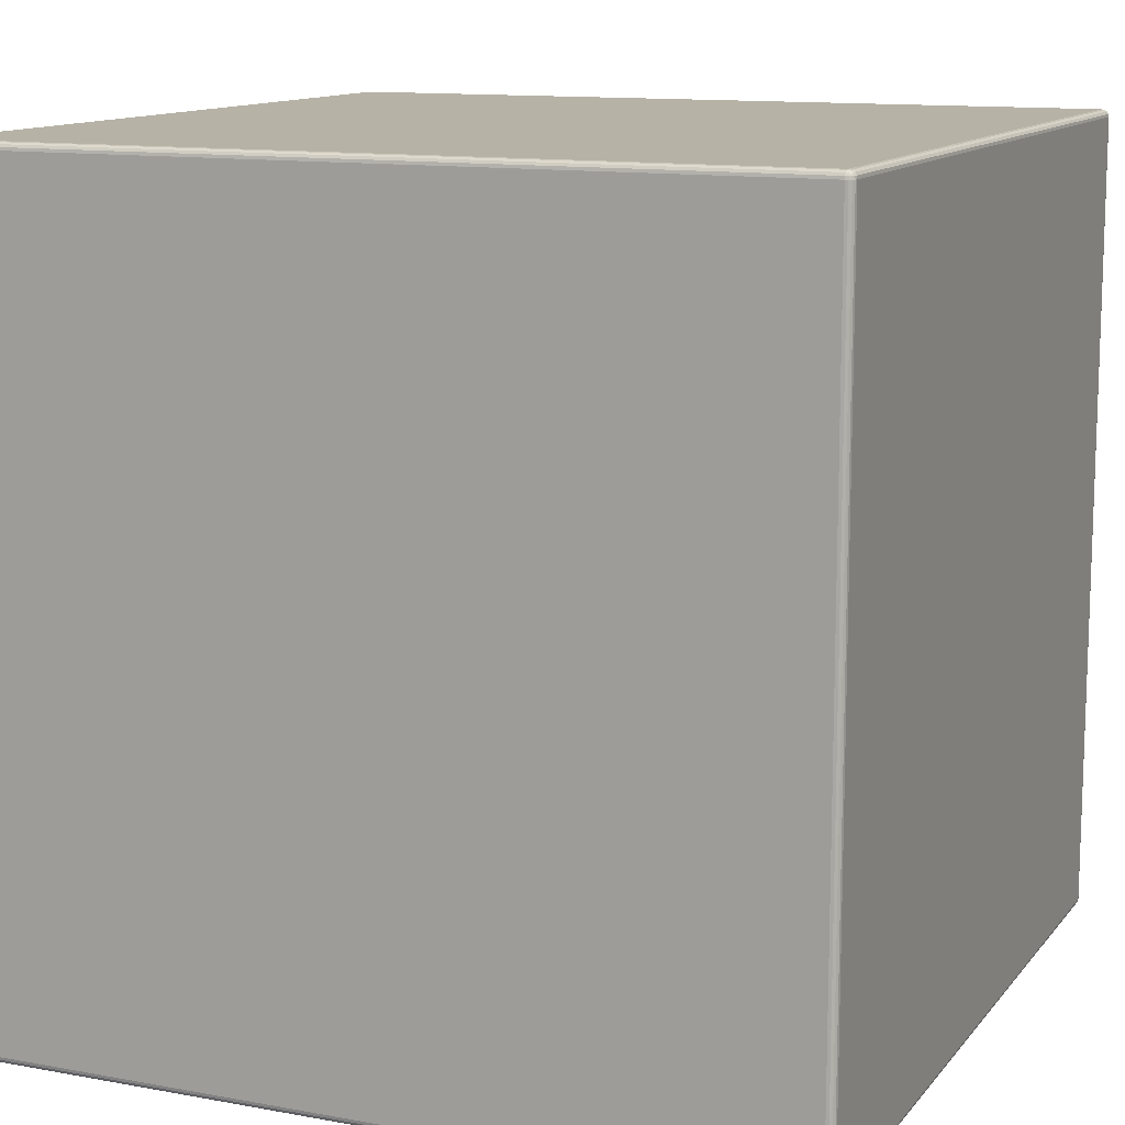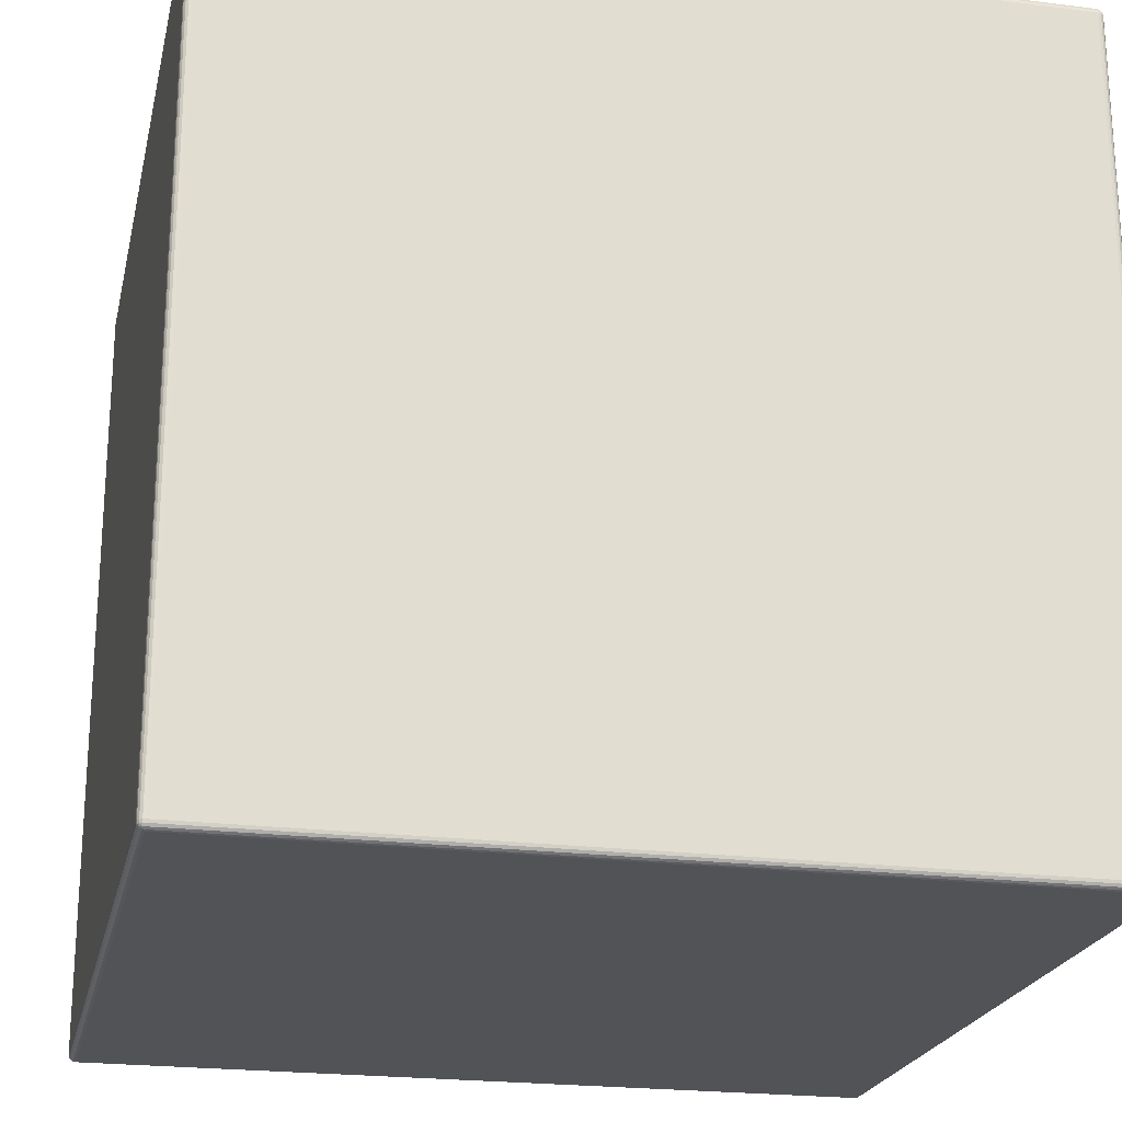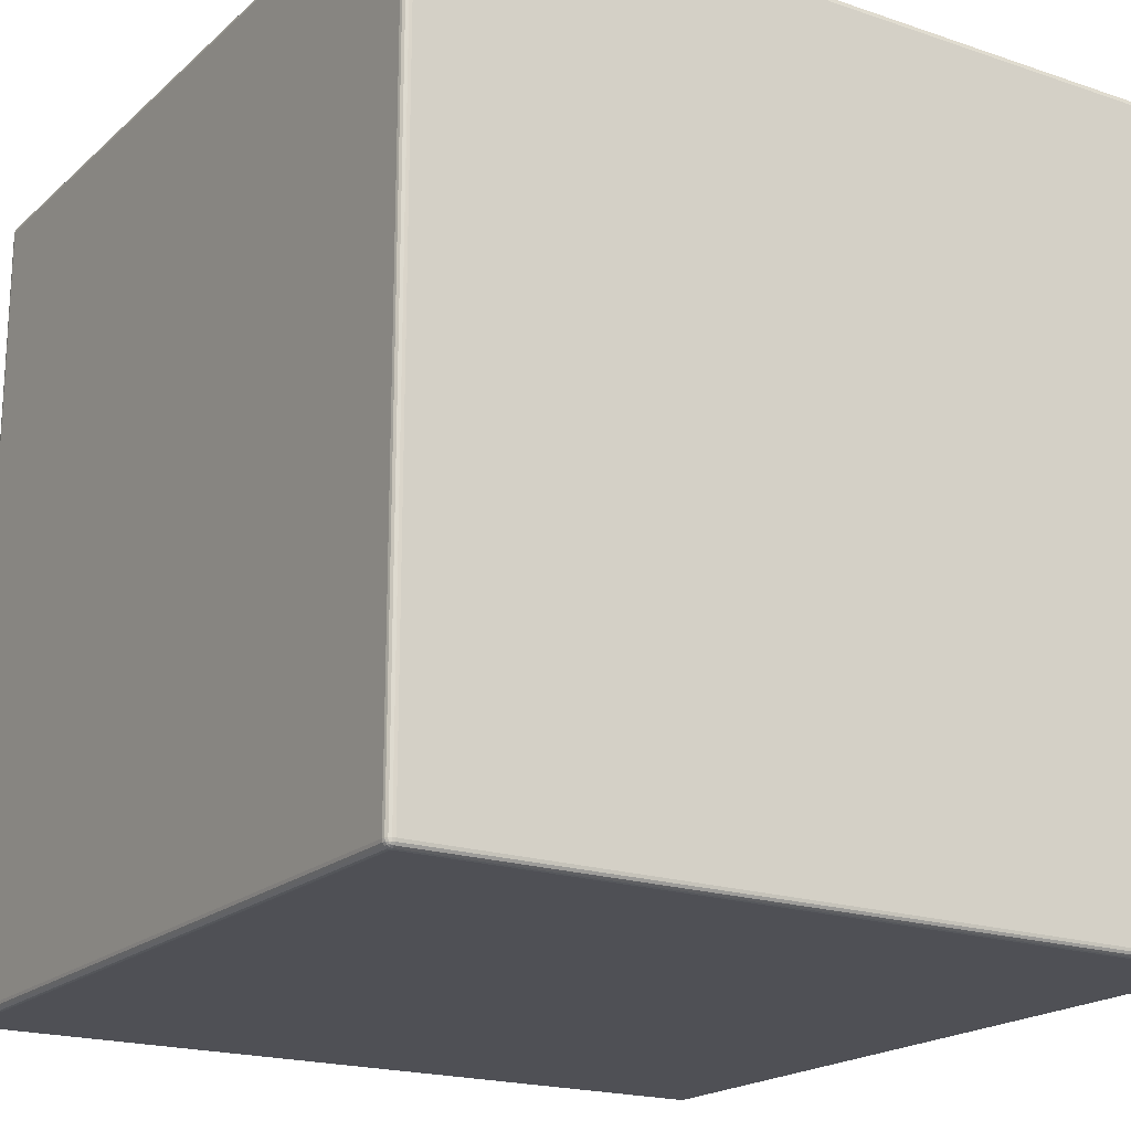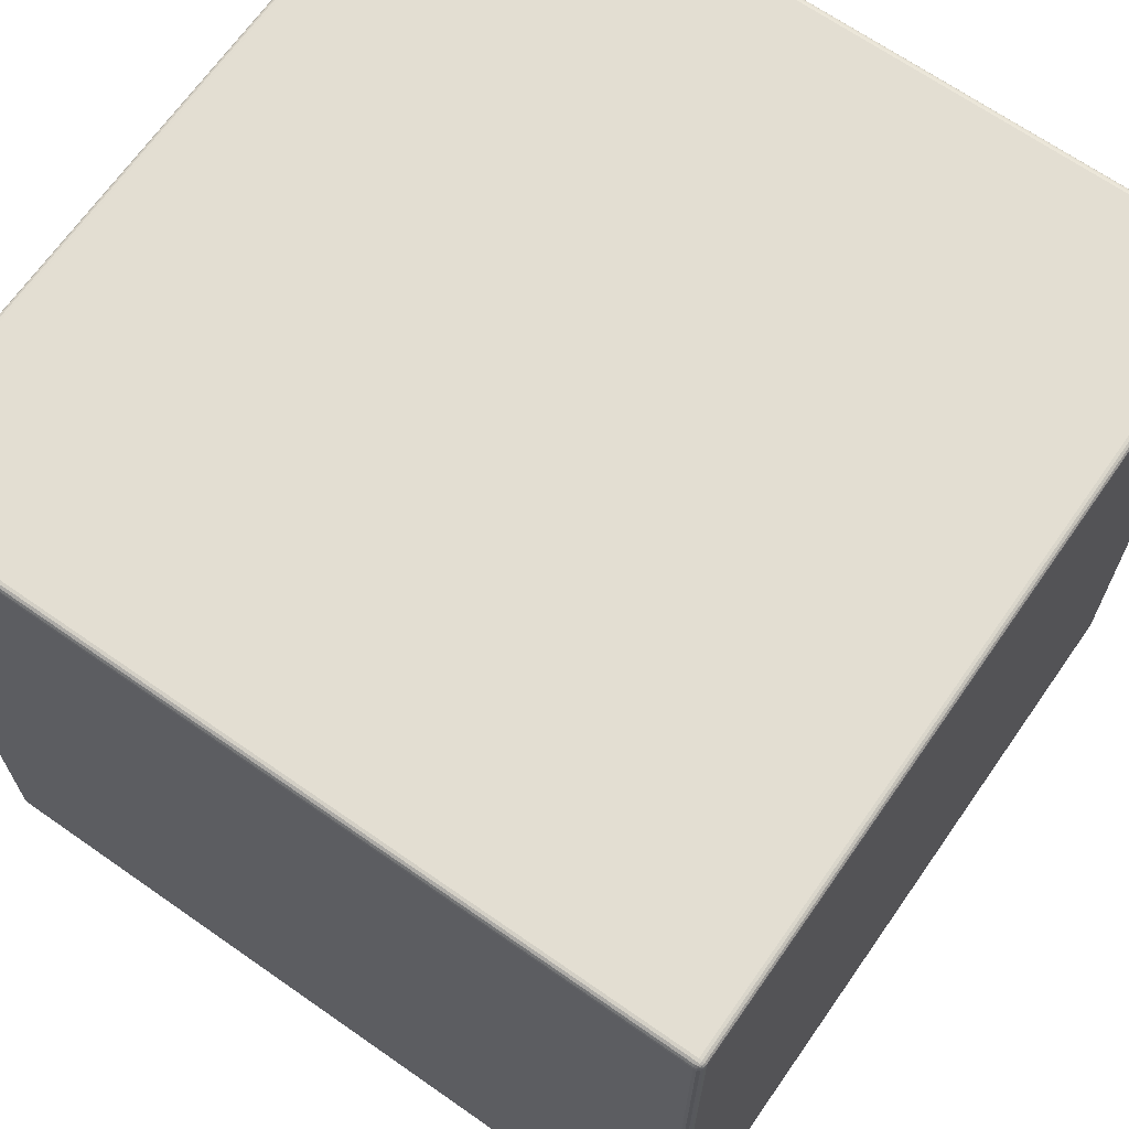
<metadata>
{"format":"obj","ext":"obj","renderer":"f3d","projection":"perspective","resolution":1024,"background":"white","views":[{"elev":12.2,"azim":-156.6,"up":"+Z"},{"elev":-22.1,"azim":-12.4,"up":"+Z"},{"elev":-19.4,"azim":-32.4,"up":"+Z"},{"elev":67.7,"azim":-55.0,"up":"+Y"}]}
</metadata>
<code>
o Cube
v 0.982 0.982 -1
v 0.982 1 -0.982
v 1 0.982 -0.982
v 0.982 0.9889 -0.9986
v 0.982 0.9947 -0.9947
v 0.9889 0.982 -0.9986
v 0.9891 0.9891 -0.997
v 0.9887 0.9938 -0.9938
v 0.9924 0.9924 -0.9924
v 0.9889 0.9986 -0.982
v 0.9947 0.9947 -0.982
v 0.982 0.9986 -0.9889
v 0.9891 0.997 -0.9891
v 0.9938 0.9938 -0.9887
v 0.9986 0.982 -0.9889
v 0.9947 0.982 -0.9947
v 0.9986 0.9889 -0.982
v 0.997 0.9891 -0.9891
v 0.9938 0.9887 -0.9938
v 0.982 -1 -0.982
v 0.982 -0.982 -1
v 1 -0.982 -0.982
v 0.982 -0.9986 -0.9889
v 0.982 -0.9947 -0.9947
v 0.9889 -0.9986 -0.982
v 0.9891 -0.997 -0.9891
v 0.9887 -0.9938 -0.9938
v 0.9924 -0.9924 -0.9924
v 0.9889 -0.982 -0.9986
v 0.9947 -0.982 -0.9947
v 0.982 -0.9889 -0.9986
v 0.9891 -0.9891 -0.997
v 0.9938 -0.9887 -0.9938
v 0.9986 -0.9889 -0.982
v 0.9947 -0.9947 -0.982
v 0.9986 -0.982 -0.9889
v 0.997 -0.9891 -0.9891
v 0.9938 -0.9938 -0.9887
v 1 0.982 0.982
v 0.982 1 0.982
v 0.982 0.982 1
v 0.9986 0.9889 0.982
v 0.9947 0.9947 0.982
v 0.9986 0.982 0.9889
v 0.997 0.9891 0.9891
v 0.9938 0.9938 0.9887
v 0.9924 0.9924 0.9924
v 0.982 0.9986 0.9889
v 0.982 0.9947 0.9947
v 0.9889 0.9986 0.982
v 0.9891 0.997 0.9891
v 0.9887 0.9938 0.9938
v 0.9889 0.982 0.9986
v 0.9947 0.982 0.9947
v 0.982 0.9889 0.9986
v 0.9891 0.9891 0.997
v 0.9938 0.9887 0.9938
v 1 -0.982 0.982
v 0.982 -0.982 1
v 0.982 -1 0.982
v 0.9986 -0.982 0.9889
v 0.9947 -0.982 0.9947
v 0.9986 -0.9889 0.982
v 0.997 -0.9891 0.9891
v 0.9938 -0.9887 0.9938
v 0.9924 -0.9924 0.9924
v 0.982 -0.9889 0.9986
v 0.982 -0.9947 0.9947
v 0.9889 -0.982 0.9986
v 0.9891 -0.9891 0.997
v 0.9887 -0.9938 0.9938
v 0.9889 -0.9986 0.982
v 0.9947 -0.9947 0.982
v 0.982 -0.9986 0.9889
v 0.9891 -0.997 0.9891
v 0.9938 -0.9938 0.9887
v -0.982 0.982 -1
v -1 0.982 -0.982
v -0.982 1 -0.982
v -0.9889 0.982 -0.9986
v -0.9947 0.982 -0.9947
v -0.982 0.9889 -0.9986
v -0.9891 0.9891 -0.997
v -0.9938 0.9887 -0.9938
v -0.9924 0.9924 -0.9924
v -0.9986 0.9889 -0.982
v -0.9947 0.9947 -0.982
v -0.9986 0.982 -0.9889
v -0.997 0.9891 -0.9891
v -0.9938 0.9938 -0.9887
v -0.982 0.9986 -0.9889
v -0.982 0.9947 -0.9947
v -0.9889 0.9986 -0.982
v -0.9891 0.997 -0.9891
v -0.9887 0.9938 -0.9938
v -1 -0.982 -0.982
v -0.982 -0.982 -1
v -0.982 -1 -0.982
v -0.9986 -0.982 -0.9889
v -0.9947 -0.982 -0.9947
v -0.9986 -0.9889 -0.982
v -0.997 -0.9891 -0.9891
v -0.9938 -0.9887 -0.9938
v -0.9924 -0.9924 -0.9924
v -0.982 -0.9889 -0.9986
v -0.982 -0.9947 -0.9947
v -0.9889 -0.982 -0.9986
v -0.9891 -0.9891 -0.997
v -0.9887 -0.9938 -0.9938
v -0.9889 -0.9986 -0.982
v -0.9947 -0.9947 -0.982
v -0.982 -0.9986 -0.9889
v -0.9891 -0.997 -0.9891
v -0.9938 -0.9938 -0.9887
v -1 0.982 0.982
v -0.982 0.982 1
v -0.982 1 0.982
v -0.9986 0.982 0.9889
v -0.9947 0.982 0.9947
v -0.9986 0.9889 0.982
v -0.997 0.9891 0.9891
v -0.9938 0.9887 0.9938
v -0.9924 0.9924 0.9924
v -0.982 0.9889 0.9986
v -0.982 0.9947 0.9947
v -0.9889 0.982 0.9986
v -0.9891 0.9891 0.997
v -0.9887 0.9938 0.9938
v -0.9889 0.9986 0.982
v -0.9947 0.9947 0.982
v -0.982 0.9986 0.9889
v -0.9891 0.997 0.9891
v -0.9938 0.9938 0.9887
v -0.982 -1 0.982
v -0.982 -0.982 1
v -1 -0.982 0.982
v -0.982 -0.9986 0.9889
v -0.982 -0.9947 0.9947
v -0.9889 -0.9986 0.982
v -0.9891 -0.997 0.9891
v -0.9887 -0.9938 0.9938
v -0.9924 -0.9924 0.9924
v -0.9889 -0.982 0.9986
v -0.9947 -0.982 0.9947
v -0.982 -0.9889 0.9986
v -0.9891 -0.9891 0.997
v -0.9938 -0.9887 0.9938
v -0.9986 -0.9889 0.982
v -0.9947 -0.9947 0.982
v -0.9986 -0.982 0.9889
v -0.997 -0.9891 0.9891
v -0.9938 -0.9938 0.9887
v 0.9225 0.9225 -0.9405
v 0.9405 0.9225 -0.9225
v 0.9225 0.9405 -0.9225
v 0.9294 0.9225 -0.9392
v 0.9353 0.9225 -0.9353
v 0.9225 0.9294 -0.9392
v 0.9296 0.9296 -0.9375
v 0.9343 0.9292 -0.9343
v 0.9329 0.9329 -0.9329
v 0.9392 0.9294 -0.9225
v 0.9353 0.9353 -0.9225
v 0.9392 0.9225 -0.9294
v 0.9375 0.9296 -0.9296
v 0.9343 0.9343 -0.9292
v 0.9225 0.9392 -0.9294
v 0.9225 0.9353 -0.9353
v 0.9294 0.9392 -0.9225
v 0.9296 0.9375 -0.9296
v 0.9292 0.9343 -0.9343
v 0.9225 -0.9405 -0.9225
v 0.9405 -0.9225 -0.9225
v 0.9225 -0.9225 -0.9405
v 0.9294 -0.9392 -0.9225
v 0.9353 -0.9353 -0.9225
v 0.9225 -0.9392 -0.9294
v 0.9296 -0.9375 -0.9296
v 0.9343 -0.9343 -0.9292
v 0.9329 -0.9329 -0.9329
v 0.9392 -0.9225 -0.9294
v 0.9353 -0.9225 -0.9353
v 0.9392 -0.9294 -0.9225
v 0.9375 -0.9296 -0.9296
v 0.9343 -0.9292 -0.9343
v 0.9225 -0.9294 -0.9392
v 0.9225 -0.9353 -0.9353
v 0.9294 -0.9225 -0.9392
v 0.9296 -0.9296 -0.9375
v 0.9292 -0.9343 -0.9343
v 0.9405 0.9225 0.9225
v 0.9225 0.9225 0.9405
v 0.9225 0.9405 0.9225
v 0.9392 0.9225 0.9294
v 0.9353 0.9225 0.9353
v 0.9392 0.9294 0.9225
v 0.9375 0.9296 0.9296
v 0.9343 0.9292 0.9343
v 0.9329 0.9329 0.9329
v 0.9225 0.9294 0.9392
v 0.9225 0.9353 0.9353
v 0.9294 0.9225 0.9392
v 0.9296 0.9296 0.9375
v 0.9292 0.9343 0.9343
v 0.9294 0.9392 0.9225
v 0.9353 0.9353 0.9225
v 0.9225 0.9392 0.9294
v 0.9296 0.9375 0.9296
v 0.9343 0.9343 0.9292
v 0.9405 -0.9225 0.9225
v 0.9225 -0.9405 0.9225
v 0.9225 -0.9225 0.9405
v 0.9392 -0.9294 0.9225
v 0.9353 -0.9353 0.9225
v 0.9392 -0.9225 0.9294
v 0.9375 -0.9296 0.9296
v 0.9343 -0.9343 0.9292
v 0.9329 -0.9329 0.9329
v 0.9225 -0.9392 0.9294
v 0.9225 -0.9353 0.9353
v 0.9294 -0.9392 0.9225
v 0.9296 -0.9375 0.9296
v 0.9292 -0.9343 0.9343
v 0.9294 -0.9225 0.9392
v 0.9353 -0.9225 0.9353
v 0.9225 -0.9294 0.9392
v 0.9296 -0.9296 0.9375
v 0.9343 -0.9292 0.9343
v -0.9225 0.9225 -0.9405
v -0.9225 0.9405 -0.9225
v -0.9405 0.9225 -0.9225
v -0.9225 0.9294 -0.9392
v -0.9225 0.9353 -0.9353
v -0.9294 0.9225 -0.9392
v -0.9296 0.9296 -0.9375
v -0.9292 0.9343 -0.9343
v -0.9329 0.9329 -0.9329
v -0.9294 0.9392 -0.9225
v -0.9353 0.9353 -0.9225
v -0.9225 0.9392 -0.9294
v -0.9296 0.9375 -0.9296
v -0.9343 0.9343 -0.9292
v -0.9392 0.9225 -0.9294
v -0.9353 0.9225 -0.9353
v -0.9392 0.9294 -0.9225
v -0.9375 0.9296 -0.9296
v -0.9343 0.9292 -0.9343
v -0.9405 -0.9225 -0.9225
v -0.9225 -0.9405 -0.9225
v -0.9225 -0.9225 -0.9405
v -0.9392 -0.9294 -0.9225
v -0.9353 -0.9353 -0.9225
v -0.9392 -0.9225 -0.9294
v -0.9375 -0.9296 -0.9296
v -0.9343 -0.9343 -0.9292
v -0.9329 -0.9329 -0.9329
v -0.9225 -0.9392 -0.9294
v -0.9225 -0.9353 -0.9353
v -0.9294 -0.9392 -0.9225
v -0.9296 -0.9375 -0.9296
v -0.9292 -0.9343 -0.9343
v -0.9294 -0.9225 -0.9392
v -0.9353 -0.9225 -0.9353
v -0.9225 -0.9294 -0.9392
v -0.9296 -0.9296 -0.9375
v -0.9343 -0.9292 -0.9343
v -0.9405 0.9225 0.9225
v -0.9225 0.9405 0.9225
v -0.9225 0.9225 0.9405
v -0.9392 0.9294 0.9225
v -0.9353 0.9353 0.9225
v -0.9392 0.9225 0.9294
v -0.9375 0.9296 0.9296
v -0.9343 0.9343 0.9292
v -0.9329 0.9329 0.9329
v -0.9225 0.9392 0.9294
v -0.9225 0.9353 0.9353
v -0.9294 0.9392 0.9225
v -0.9296 0.9375 0.9296
v -0.9292 0.9343 0.9343
v -0.9294 0.9225 0.9392
v -0.9353 0.9225 0.9353
v -0.9225 0.9294 0.9392
v -0.9296 0.9296 0.9375
v -0.9343 0.9292 0.9343
v -0.9225 -0.9405 0.9225
v -0.9405 -0.9225 0.9225
v -0.9225 -0.9225 0.9405
v -0.9294 -0.9392 0.9225
v -0.9353 -0.9353 0.9225
v -0.9225 -0.9392 0.9294
v -0.9296 -0.9375 0.9296
v -0.9343 -0.9343 0.9292
v -0.9329 -0.9329 0.9329
v -0.9392 -0.9225 0.9294
v -0.9353 -0.9225 0.9353
v -0.9392 -0.9294 0.9225
v -0.9375 -0.9296 0.9296
v -0.9343 -0.9292 0.9343
v -0.9225 -0.9294 0.9392
v -0.9225 -0.9353 0.9353
v -0.9294 -0.9225 0.9392
v -0.9296 -0.9296 0.9375
v -0.9292 -0.9343 0.9343
f 98 20 60 134
f 136 115 78 96
f 250 174 153 229
f 59 41 116 135
f 2 79 117 40
f 22 3 39 58
f 249 286 211 172
f 287 248 231 267
f 212 288 269 192
f 155 193 268 230
f 173 210 191 154
f 1 4 7 6
f 4 5 8 7
f 6 7 19 16
f 7 8 9 19
f 2 10 13 12
f 10 11 14 13
f 12 13 8 5
f 13 14 9 8
f 3 15 18 17
f 15 16 19 18
f 17 18 14 11
f 18 19 9 14
f 20 23 26 25
f 23 24 27 26
f 25 26 38 35
f 26 27 28 38
f 21 29 32 31
f 29 30 33 32
f 31 32 27 24
f 32 33 28 27
f 22 34 37 36
f 34 35 38 37
f 36 37 33 30
f 37 38 28 33
f 39 42 45 44
f 42 43 46 45
f 44 45 57 54
f 45 46 47 57
f 40 48 51 50
f 48 49 52 51
f 50 51 46 43
f 51 52 47 46
f 41 53 56 55
f 53 54 57 56
f 55 56 52 49
f 56 57 47 52
f 58 61 64 63
f 61 62 65 64
f 63 64 76 73
f 64 65 66 76
f 59 67 70 69
f 67 68 71 70
f 69 70 65 62
f 70 71 66 65
f 60 72 75 74
f 72 73 76 75
f 74 75 71 68
f 75 76 66 71
f 77 80 83 82
f 80 81 84 83
f 82 83 95 92
f 83 84 85 95
f 78 86 89 88
f 86 87 90 89
f 88 89 84 81
f 89 90 85 84
f 79 91 94 93
f 91 92 95 94
f 93 94 90 87
f 94 95 85 90
f 96 99 102 101
f 99 100 103 102
f 101 102 114 111
f 102 103 104 114
f 97 105 108 107
f 105 106 109 108
f 107 108 103 100
f 108 109 104 103
f 98 110 113 112
f 110 111 114 113
f 112 113 109 106
f 113 114 104 109
f 115 118 121 120
f 118 119 122 121
f 120 121 133 130
f 121 122 123 133
f 116 124 127 126
f 124 125 128 127
f 126 127 122 119
f 127 128 123 122
f 117 129 132 131
f 129 130 133 132
f 131 132 128 125
f 132 133 123 128
f 134 137 140 139
f 137 138 141 140
f 139 140 152 149
f 140 141 142 152
f 135 143 146 145
f 143 144 147 146
f 145 146 141 138
f 146 147 142 141
f 136 148 151 150
f 148 149 152 151
f 150 151 147 144
f 151 152 142 147
f 153 156 159 158
f 156 157 160 159
f 158 159 171 168
f 159 160 161 171
f 154 162 165 164
f 162 163 166 165
f 164 165 160 157
f 165 166 161 160
f 155 167 170 169
f 167 168 171 170
f 169 170 166 163
f 170 171 161 166
f 172 175 178 177
f 175 176 179 178
f 177 178 190 187
f 178 179 180 190
f 173 181 184 183
f 181 182 185 184
f 183 184 179 176
f 184 185 180 179
f 174 186 189 188
f 186 187 190 189
f 188 189 185 182
f 189 190 180 185
f 191 194 197 196
f 194 195 198 197
f 196 197 209 206
f 197 198 199 209
f 192 200 203 202
f 200 201 204 203
f 202 203 198 195
f 203 204 199 198
f 193 205 208 207
f 205 206 209 208
f 207 208 204 201
f 208 209 199 204
f 210 213 216 215
f 213 214 217 216
f 215 216 228 225
f 216 217 218 228
f 211 219 222 221
f 219 220 223 222
f 221 222 217 214
f 222 223 218 217
f 212 224 227 226
f 224 225 228 227
f 226 227 223 220
f 227 228 218 223
f 229 232 235 234
f 232 233 236 235
f 234 235 247 244
f 235 236 237 247
f 230 238 241 240
f 238 239 242 241
f 240 241 236 233
f 241 242 237 236
f 231 243 246 245
f 243 244 247 246
f 245 246 242 239
f 246 247 237 242
f 248 251 254 253
f 251 252 255 254
f 253 254 266 263
f 254 255 256 266
f 249 257 260 259
f 257 258 261 260
f 259 260 255 252
f 260 261 256 255
f 250 262 265 264
f 262 263 266 265
f 264 265 261 258
f 265 266 256 261
f 267 270 273 272
f 270 271 274 273
f 272 273 285 282
f 273 274 275 285
f 268 276 279 278
f 276 277 280 279
f 278 279 274 271
f 279 280 275 274
f 269 281 284 283
f 281 282 285 284
f 283 284 280 277
f 284 285 275 280
f 286 289 292 291
f 289 290 293 292
f 291 292 304 301
f 292 293 294 304
f 287 295 298 297
f 295 296 299 298
f 297 298 293 290
f 298 299 294 293
f 288 300 303 302
f 300 301 304 303
f 302 303 299 296
f 303 304 294 299
f 98 134 139 110
f 110 139 149 111
f 111 149 148 101
f 101 148 136 96
f 20 98 112 23
f 23 112 106 24
f 24 106 105 31
f 31 105 97 21
f 3 22 36 15
f 15 36 30 16
f 16 30 29 6
f 6 29 21 1
f 135 116 126 143
f 143 126 119 144
f 144 119 118 150
f 150 118 115 136
f 41 59 69 53
f 53 69 62 54
f 54 62 61 44
f 44 61 58 39
f 77 97 107 80
f 80 107 100 81
f 81 100 99 88
f 88 99 96 78
f 40 117 131 48
f 48 131 125 49
f 49 125 124 55
f 55 124 116 41
f 2 40 50 10
f 10 50 43 11
f 11 43 42 17
f 17 42 39 3
f 134 60 74 137
f 137 74 68 138
f 138 68 67 145
f 145 67 59 135
f 117 79 93 129
f 129 93 87 130
f 130 87 86 120
f 120 86 78 115
f 79 2 12 91
f 91 12 5 92
f 92 5 4 82
f 82 4 1 77
f 60 20 25 72
f 72 25 35 73
f 73 35 34 63
f 63 34 22 58
f 248 287 297 251
f 251 297 290 252
f 252 290 289 259
f 259 289 286 249
f 174 250 264 186
f 186 264 258 187
f 187 258 257 177
f 177 257 249 172
f 153 174 188 156
f 156 188 182 157
f 157 182 181 164
f 164 181 173 154
f 287 267 272 295
f 295 272 282 296
f 296 282 281 302
f 302 281 269 288
f 191 210 215 194
f 194 215 225 195
f 195 225 224 202
f 202 224 212 192
f 231 248 253 243
f 243 253 263 244
f 244 263 262 234
f 234 262 250 229
f 192 269 283 200
f 200 283 277 201
f 201 277 276 207
f 207 276 268 193
f 154 191 196 162
f 162 196 206 163
f 163 206 205 169
f 169 205 193 155
f 288 212 226 300
f 300 226 220 301
f 301 220 219 291
f 291 219 211 286
f 267 231 245 270
f 270 245 239 271
f 271 239 238 278
f 278 238 230 268
f 229 153 158 232
f 232 158 168 233
f 233 168 167 240
f 240 167 155 230
f 210 173 183 213
f 213 183 176 214
f 214 176 175 221
f 221 175 172 211
f 97 77 1 21
o CubeInside_Cube.001
v -0.3896 0.005587 0.587
v -0.3896 0.587 -0.005587
v -0.3896 -0.587 0.005587
v -0.3896 -0.005587 -0.587
v 0.3896 0.005587 0.587
v 0.3896 0.587 -0.005587
v 0.3896 -0.587 0.005587
v 0.3896 -0.005587 -0.587
f 305 306 308 307
f 307 308 312 311
f 311 312 310 309
f 309 310 306 305
f 307 311 309 305
f 312 308 306 310

</code>
